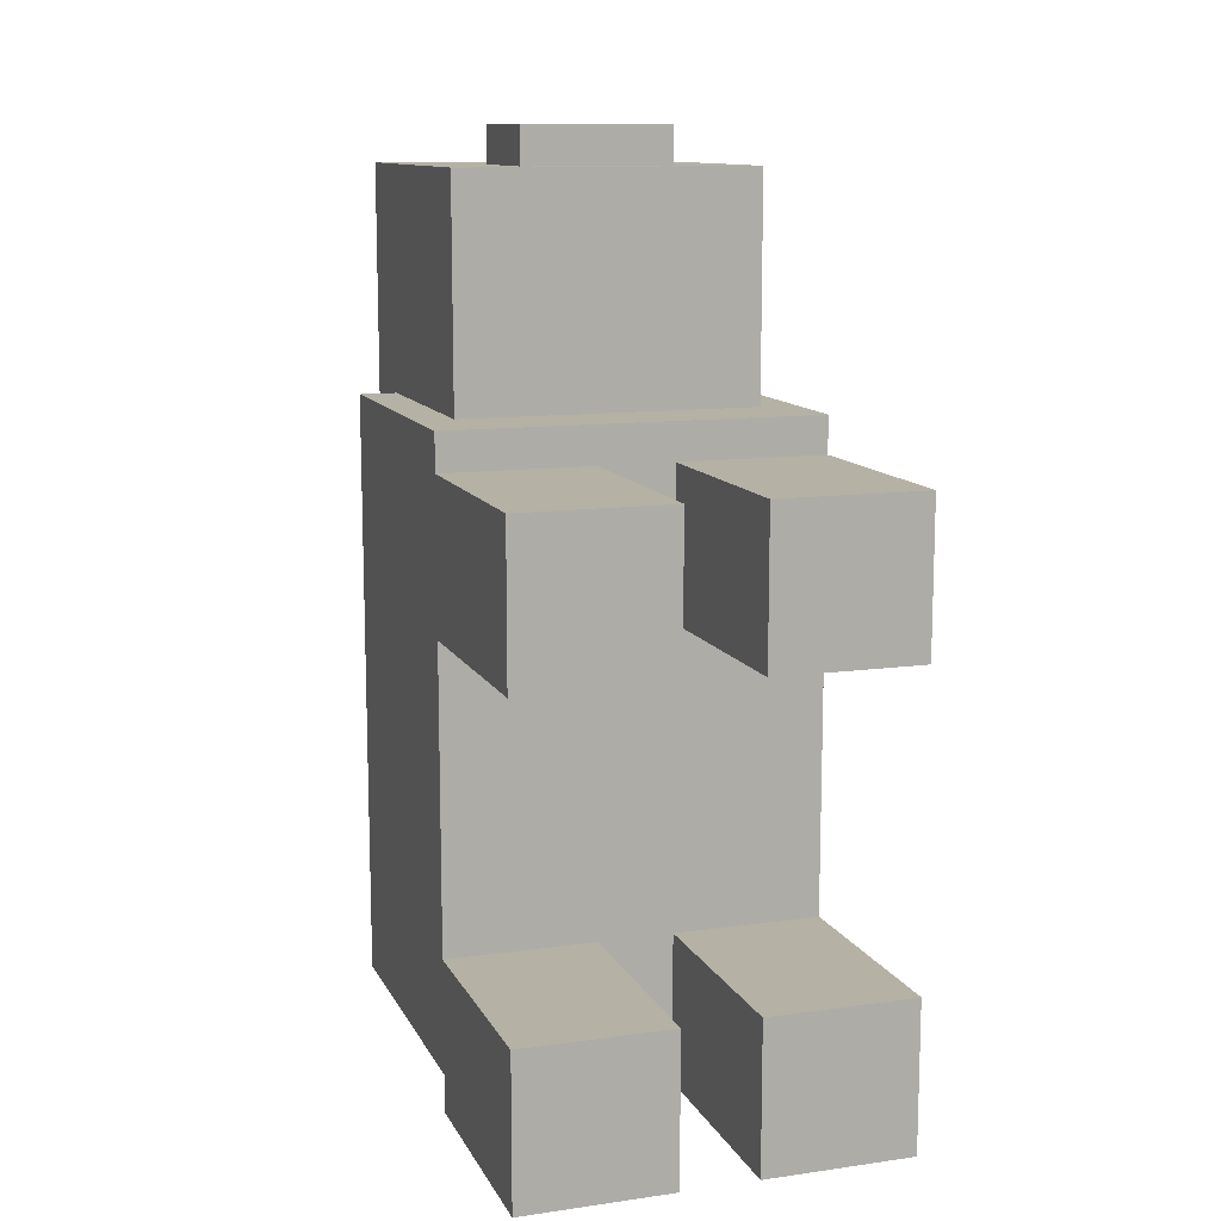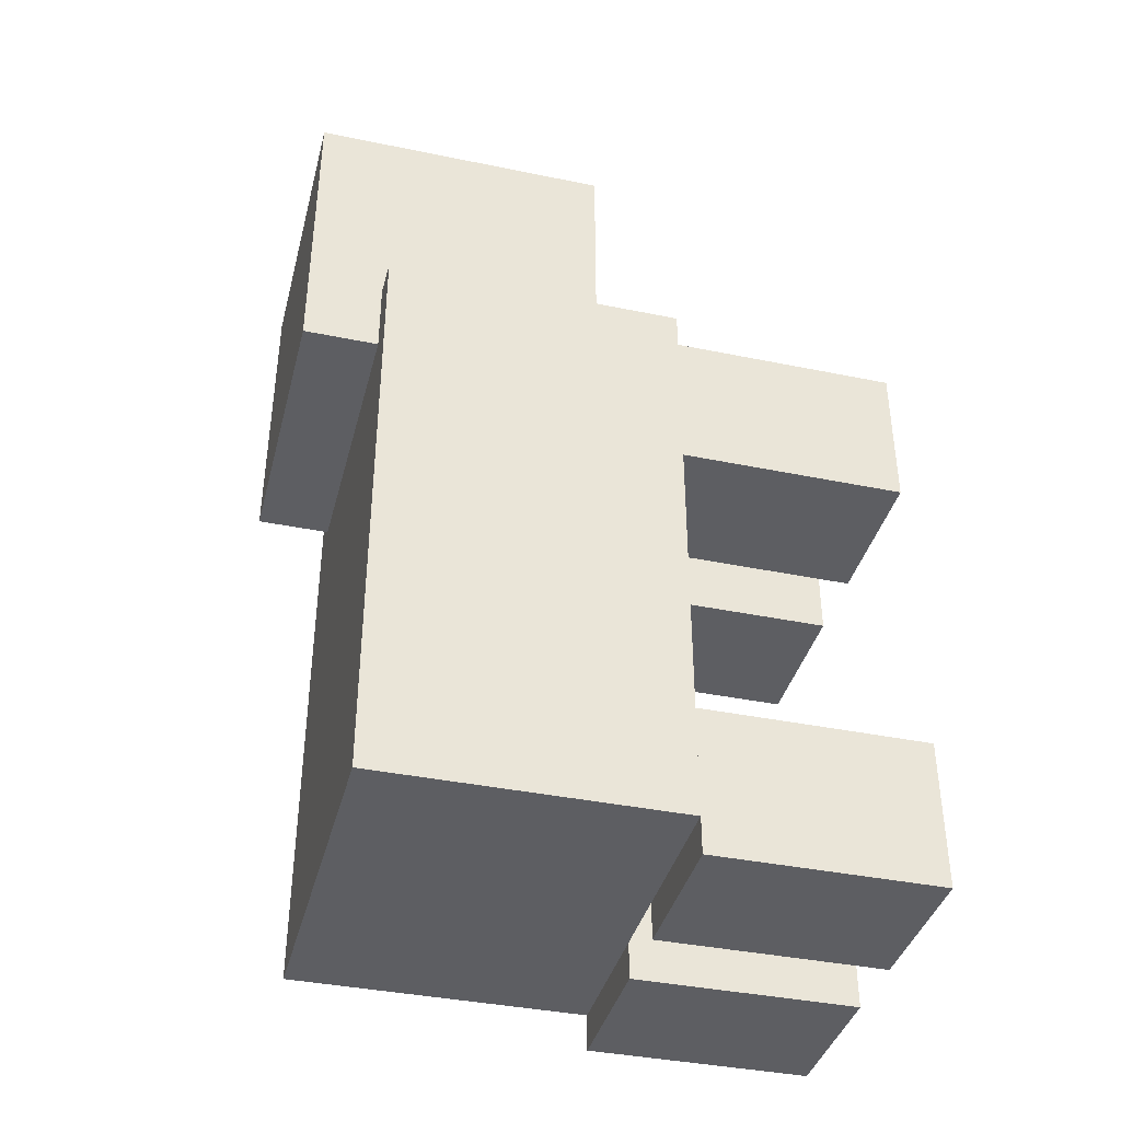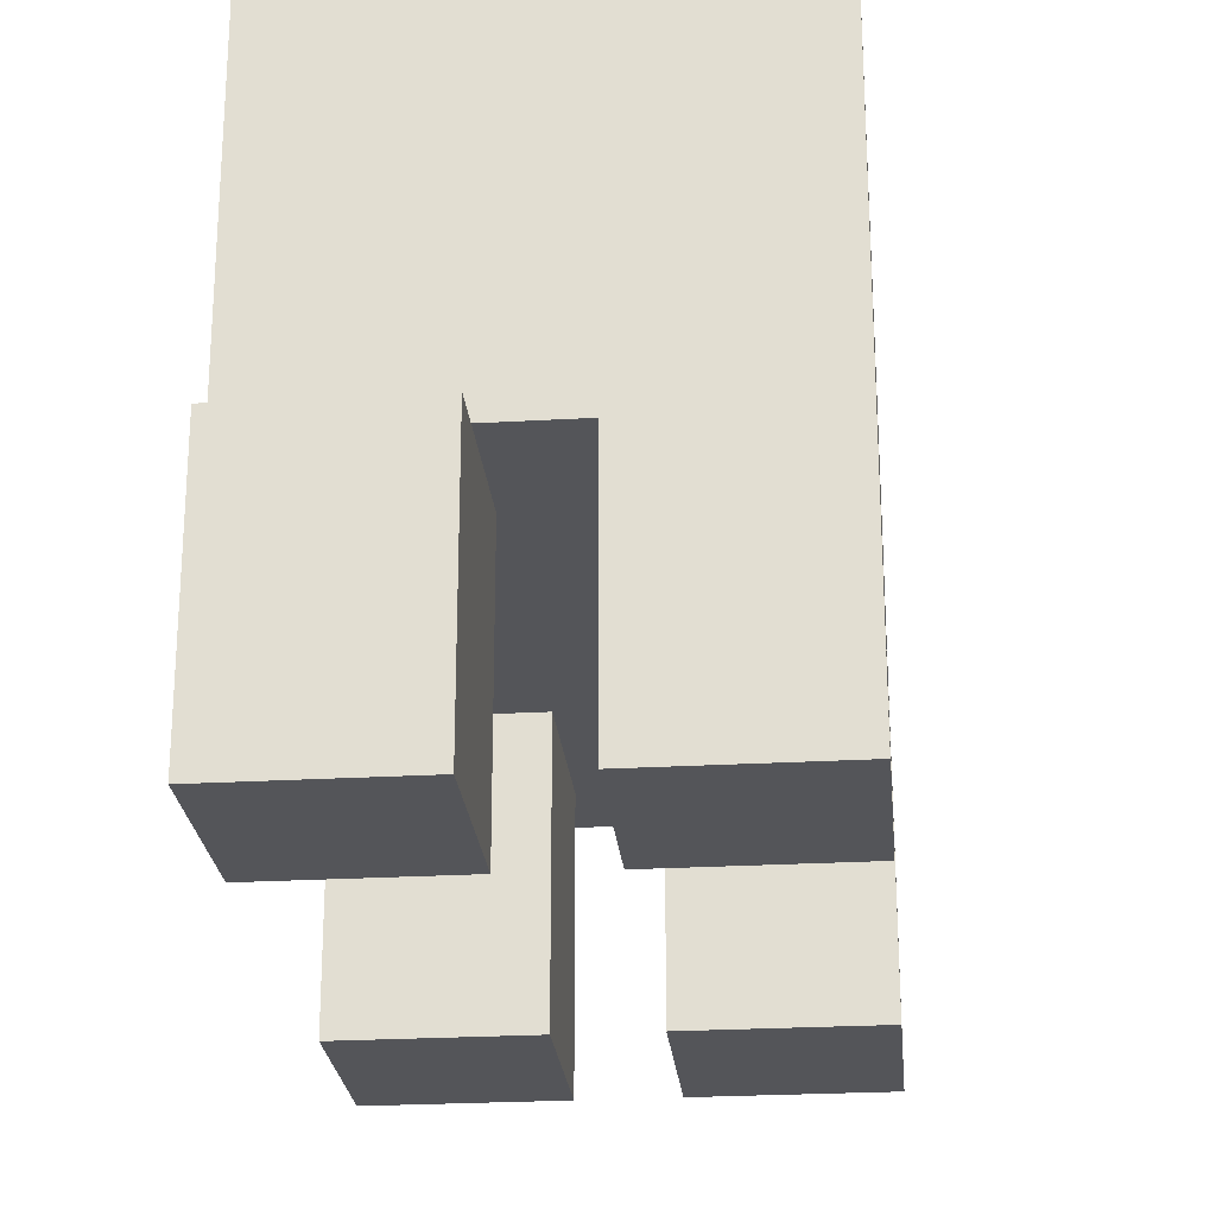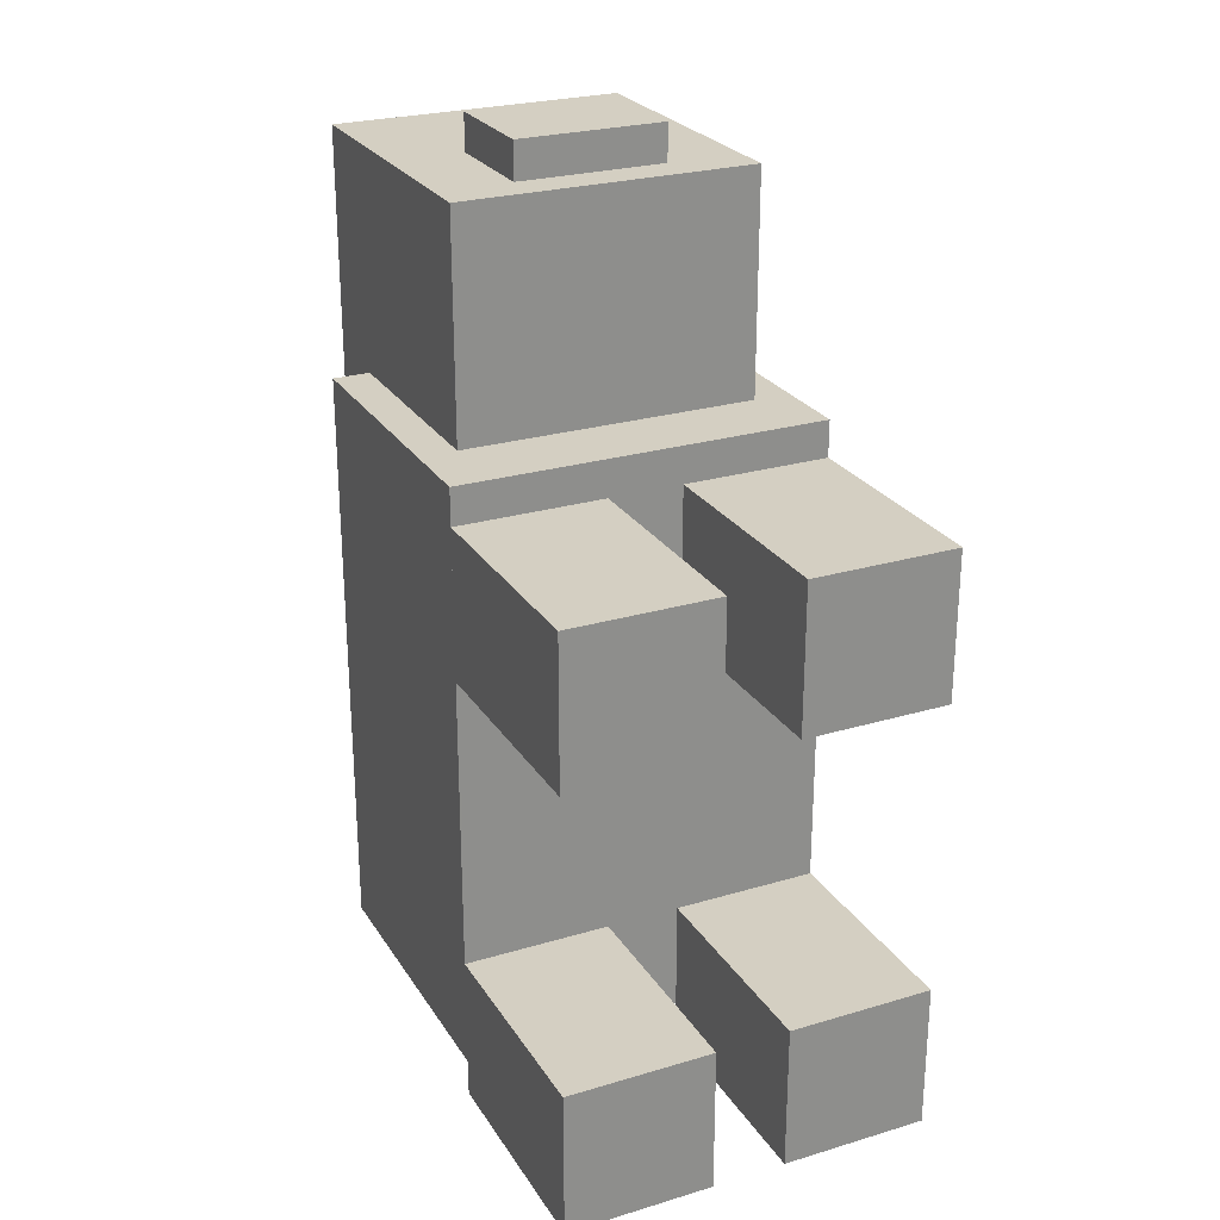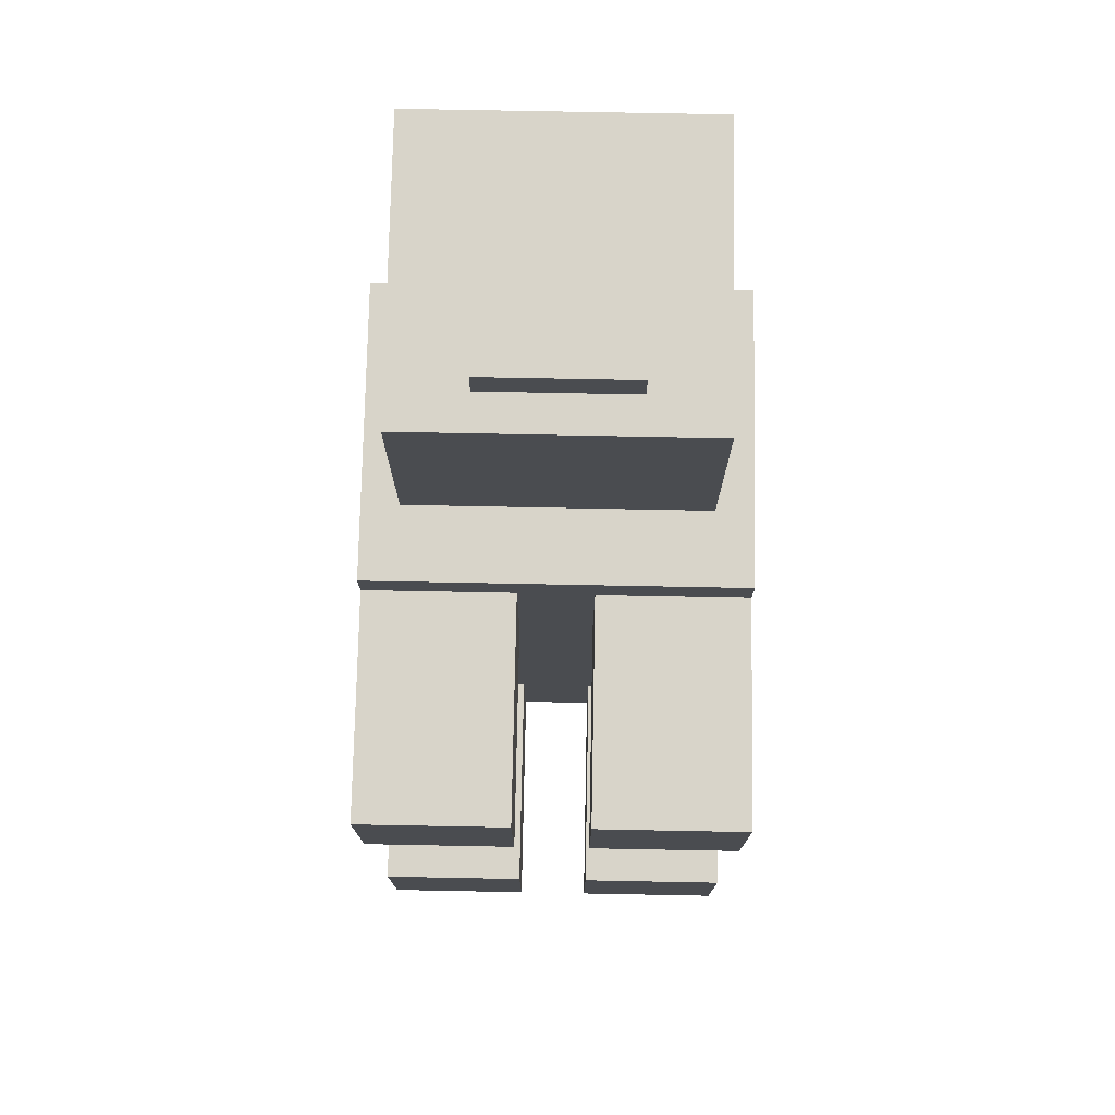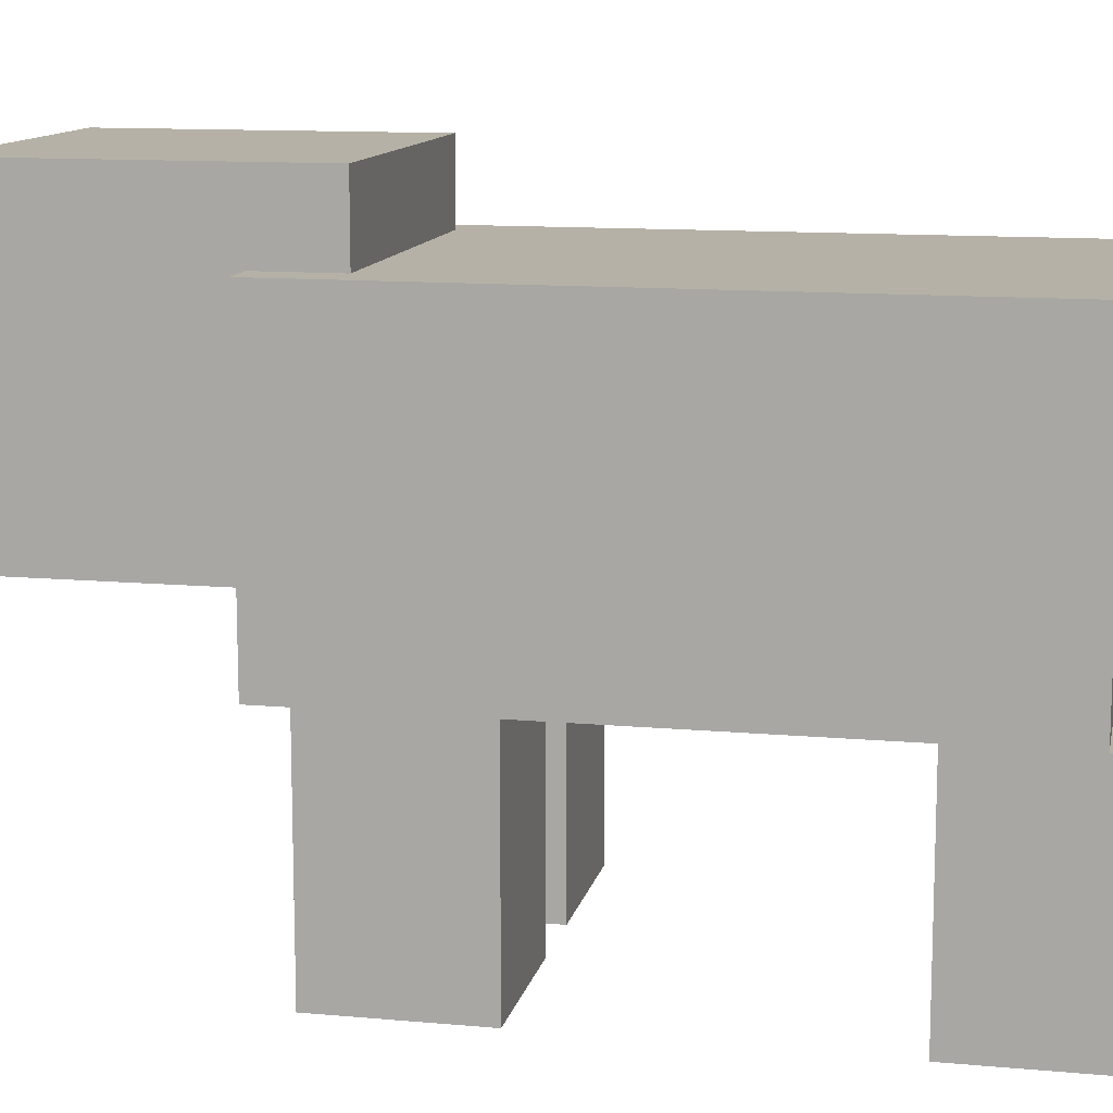
<metadata>
{"format":"obj","ext":"obj","renderer":"f3d","projection":"perspective","resolution":1024,"background":"white","views":[{"elev":11.8,"azim":-18.5,"up":"+Z"},{"elev":-39.1,"azim":-104.4,"up":"+Z"},{"elev":-24.8,"azim":-174.6,"up":"+Y"},{"elev":25.6,"azim":-25.4,"up":"+Z"},{"elev":75.4,"azim":1.1,"up":"+Z"},{"elev":12.1,"azim":102.0,"up":"+Y"}]}
</metadata>
<code>
o LegRightFront
v -0.25 0.375 0.25
v -0.25 0.375 0.5
v -0.25 0 0.25
v -0.25 0 0.5
v 1.11e-16 0.375 0.5
v 0 0.375 0.25
v 1.11e-16 0 0.5
v 0 0 0.25
f 4 7 5 2
f 3 4 2 1
f 8 3 1 6
f 7 8 6 5
f 6 1 2 5
f 7 4 3 8
o LegLeftFront
v 0.125 0.375 0.25
v 0.125 0.375 0.5
v 0.125 0 0.25
v 0.125 0 0.5
v 0.375 0.375 0.5
v 0.375 0.375 0.25
v 0.375 0 0.5
v 0.375 0 0.25
f 12 15 13 10
f 11 12 10 9
f 16 11 9 14
f 15 16 14 13
f 14 9 10 13
f 15 12 11 16
o LegLeftBack
v 0.125 0.375 -0.5
v 0.125 0.375 -0.25
v 0.125 0 -0.5
v 0.125 0 -0.25
v 0.375 0.375 -0.25
v 0.375 0.375 -0.5
v 0.375 0 -0.25
v 0.375 0 -0.5
f 20 23 21 18
f 19 20 18 17
f 24 19 17 22
f 23 24 22 21
f 22 17 18 21
f 23 20 19 24
o LegRightBack
v -0.25 0.375 -0.5
v -0.25 0.375 -0.25
v -0.25 0 -0.5
v -0.25 0 -0.25
v -5.551e-17 0.375 -0.25
v -5.551e-17 0.375 -0.5
v -5.551e-17 0 -0.25
v -5.551e-17 0 -0.5
f 28 31 29 26
f 27 28 26 25
f 32 27 25 30
f 31 32 30 29
f 30 25 26 29
f 31 28 27 32
o body
v -0.25 0.875 -0.4375
v -0.25 0.875 0.5625
v -0.25 0.375 -0.4375
v -0.25 0.375 0.5625
v 0.375 0.875 0.5625
v 0.375 0.875 -0.4375
v 0.375 0.375 0.5625
v 0.375 0.375 -0.4375
f 36 39 37 34
f 35 36 34 33
f 40 35 33 38
f 39 40 38 37
f 38 33 34 37
f 39 36 35 40
o head
v -0.1875 1 0.4375
v -0.1875 1 0.9375
v -0.1875 0.5 0.4375
v -0.1875 0.5 0.9375
v 0.3125 1 0.9375
v 0.3125 1 0.4375
v 0.3125 0.5 0.9375
v 0.3125 0.5 0.4375
f 44 47 45 42
f 43 44 42 41
f 48 43 41 46
f 47 48 46 45
f 46 41 42 45
f 47 44 43 48
o snout
v -0.0625 0.75 0.9375
v -0.0625 0.75 1
v -0.0625 0.5625 0.9375
v -0.0625 0.5625 1
v 0.1875 0.75 1
v 0.1875 0.75 0.9375
v 0.1875 0.5625 1
v 0.1875 0.5625 0.9375
f 52 55 53 50
f 51 52 50 49
f 56 51 49 54
f 55 56 54 53
f 54 49 50 53
f 55 52 51 56

</code>
